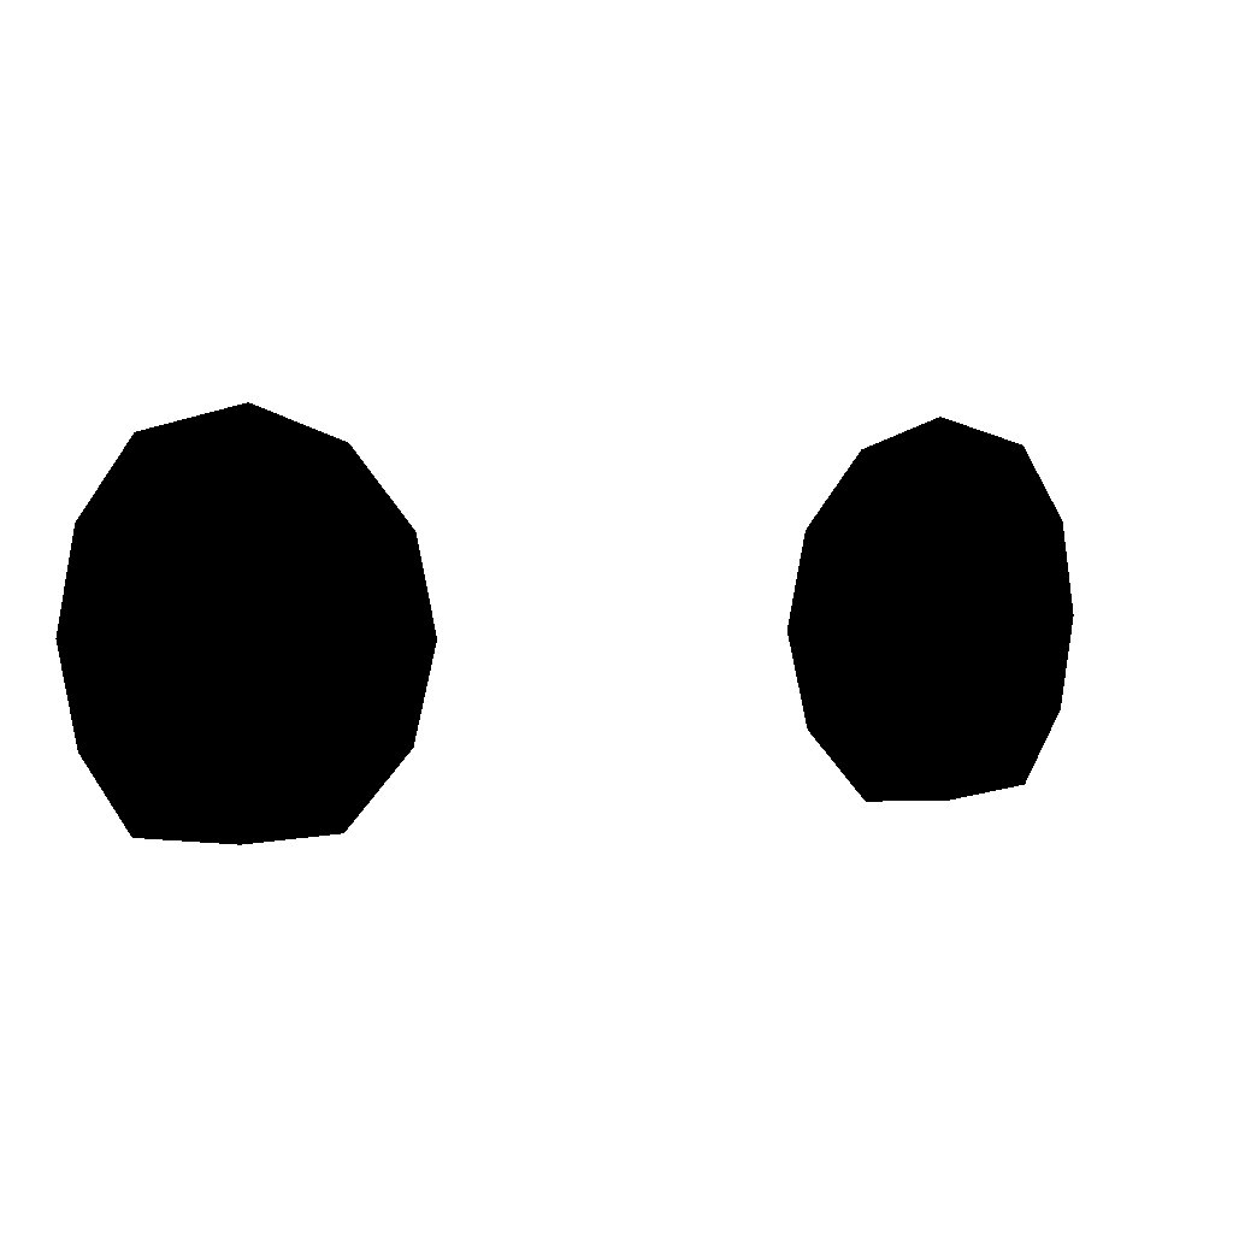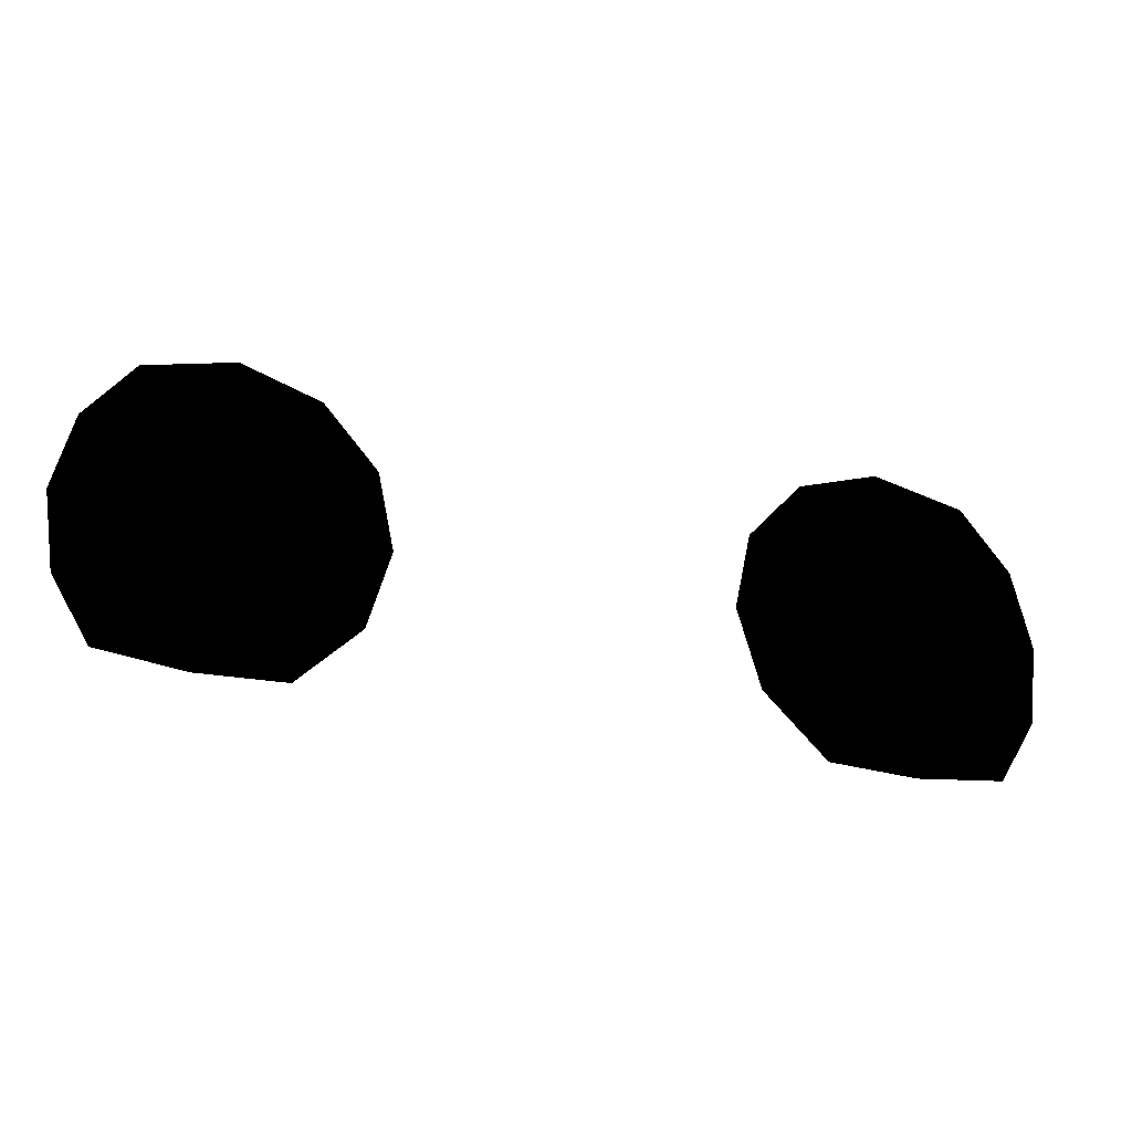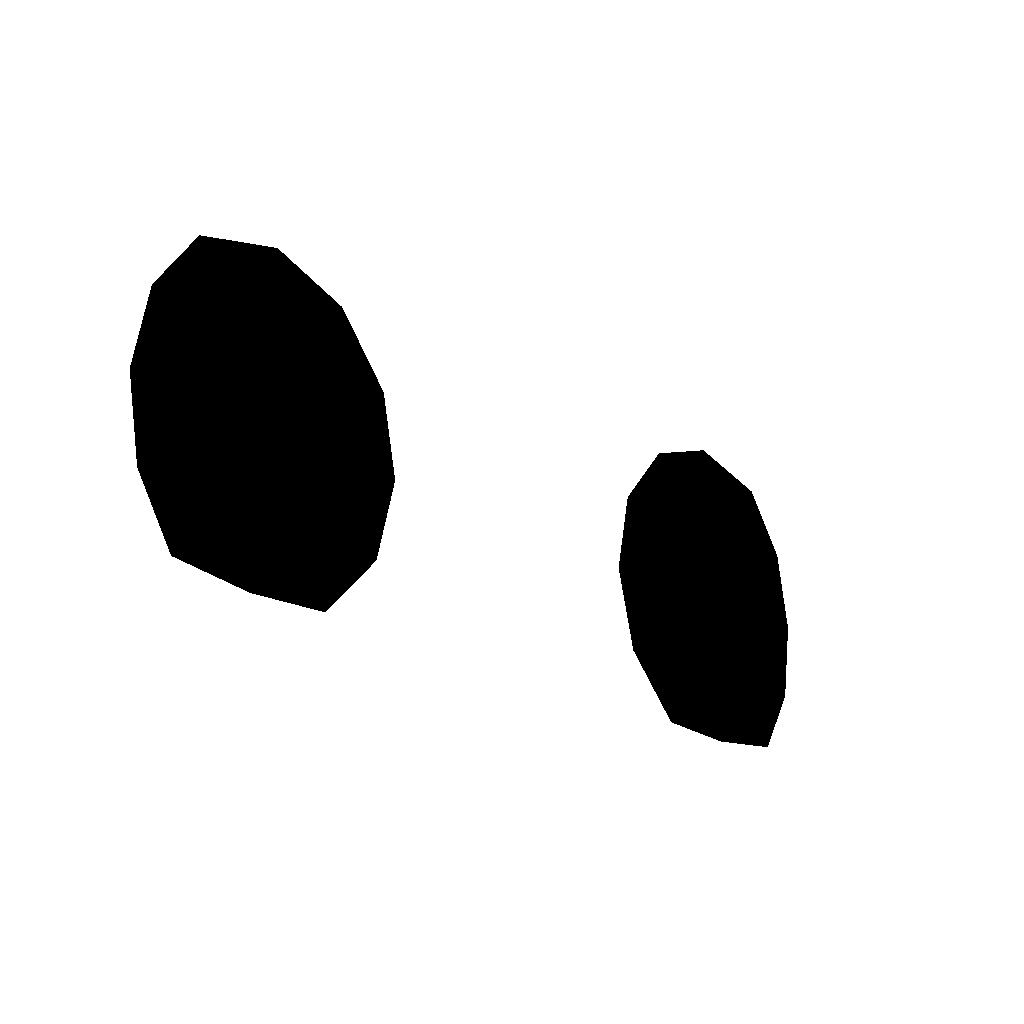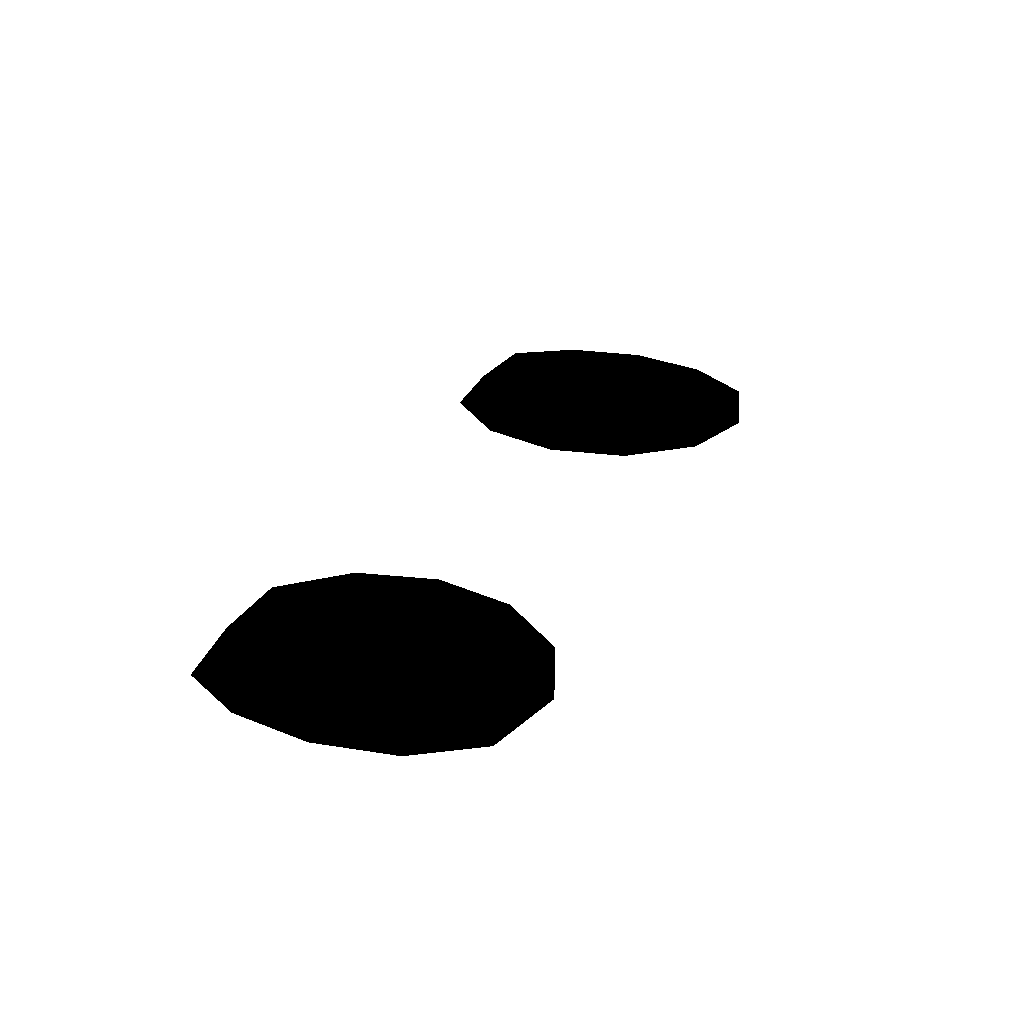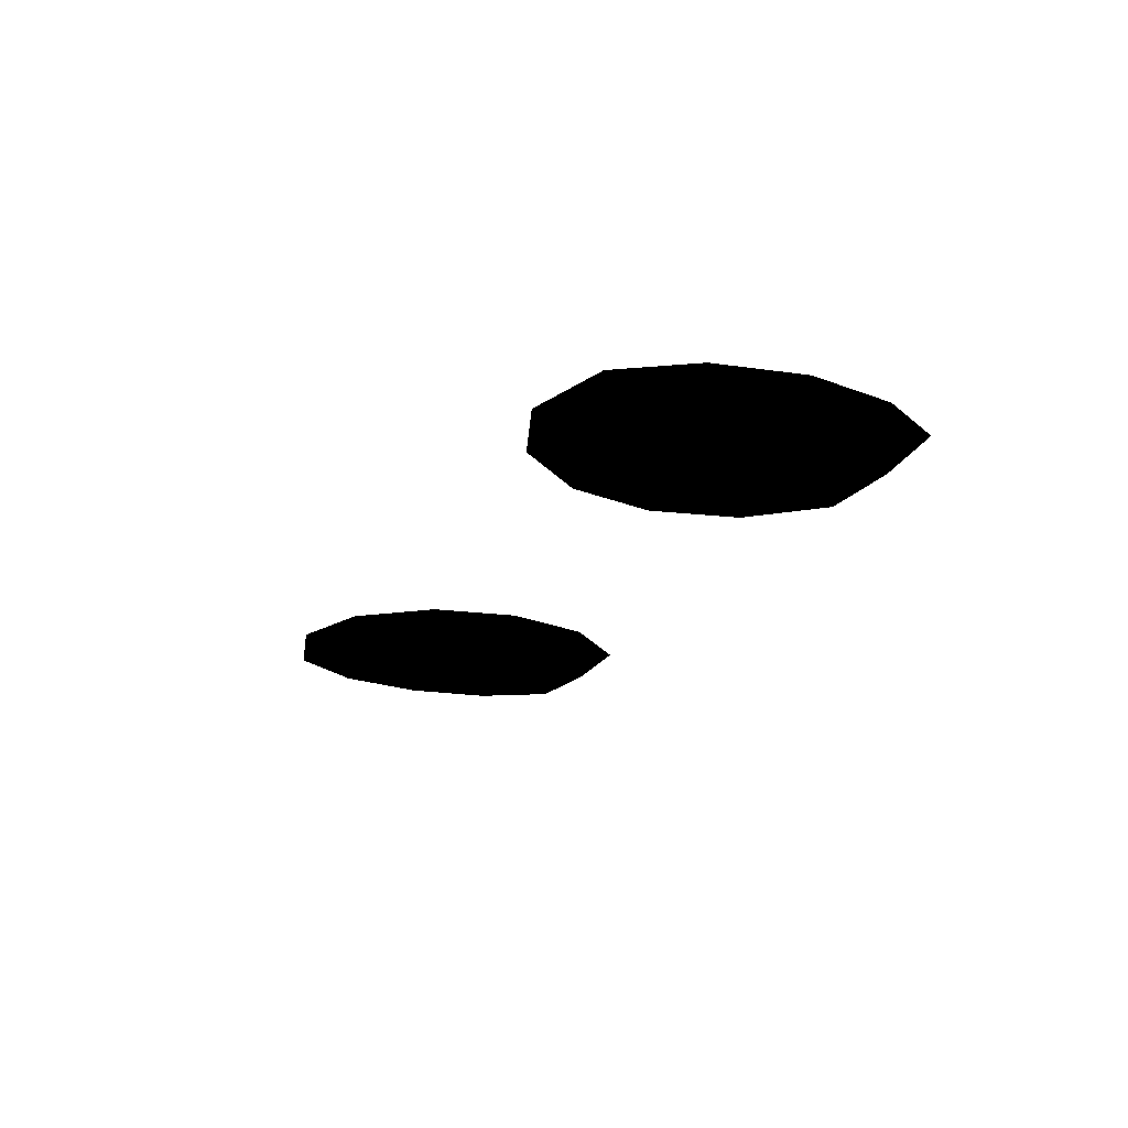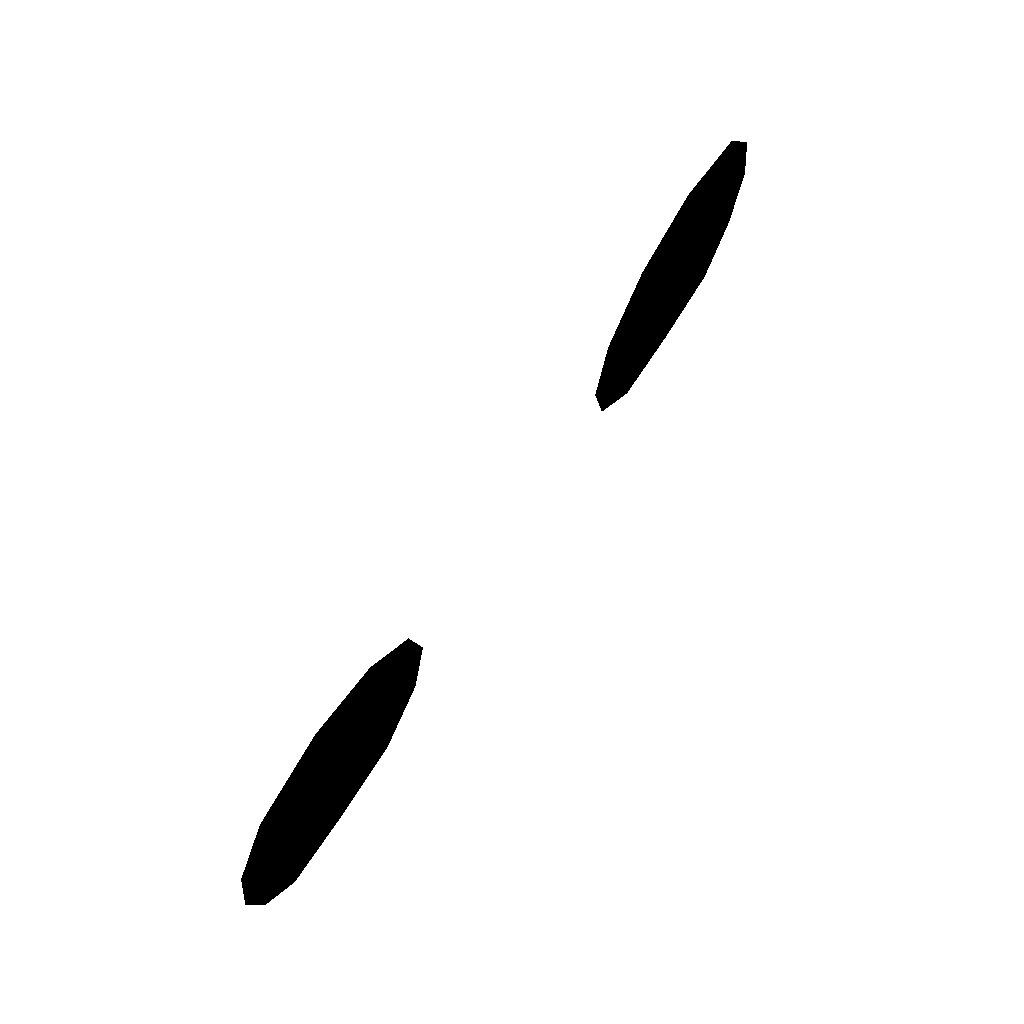
<metadata>
{"format":"obj","ext":"obj","renderer":"f3d","projection":"perspective","resolution":1024,"background":"white","views":[{"elev":2.6,"azim":-24.8,"up":"+Y"},{"elev":-36.1,"azim":-15.5,"up":"+Y"},{"elev":-22.6,"azim":-46.0,"up":"+Y"},{"elev":28.9,"azim":112.2,"up":"+Z"},{"elev":-21.2,"azim":-114.4,"up":"+Z"},{"elev":70.6,"azim":122.8,"up":"+Y"}]}
</metadata>
<code>
g Spacebot_Prop_eyes
v -2.055 0.7833 0.7801
v -1.897 0.5666 0.7801
v -2.022 0.3201 0.7801
v -2.221 0.654 0.7801
v -2.12 1.082 0.7801
v -2.055 0.7833 0.7801
v -2.221 0.654 0.7801
v -2.298 1.079 0.7801
v -2.06 1.377 0.7801
v -2.12 1.082 0.7801
v -2.298 1.079 0.7801
v -2.223 1.507 0.7801
v -1.892 1.592 0.7801
v -2.06 1.377 0.7801
v -2.223 1.507 0.7801
v -1.998 1.848 0.7801
v -1.651 1.66 0.7801
v -1.892 1.592 0.7801
v -1.998 1.848 0.7801
v -1.56 1.968 0.7801
v -1.427 1.568 0.7801
v -1.651 1.66 0.7801
v -1.56 1.968 0.7801
v -1.159 1.818 0.7801
v -1.25 1.34 0.7801
v -1.427 1.568 0.7801
v -1.159 1.818 0.7801
v -0.8829 1.471 0.7801
v -1.192 1.045 0.7801
v -1.25 1.34 0.7801
v -0.8829 1.471 0.7801
v -0.795 1.042 0.7801
v -1.256 0.7537 0.7801
v -1.192 1.045 0.7801
v -0.795 1.042 0.7801
v -0.8969 0.6131 0.7801
v -1.435 0.5496 0.7801
v -1.256 0.7537 0.7801
v -0.8969 0.6131 0.7801
v -1.187 0.2875 0.7801
v -1.666 0.4763 0.7801
v -1.435 0.5496 0.7801
v -1.187 0.2875 0.7801
v -1.605 0.268 0.7801
v -1.897 0.5666 0.7801
v -1.666 0.4763 0.7801
v -1.605 0.268 0.7801
v -2.022 0.3201 0.7801
v 1.897 0.5666 0.7801
v 2.055 0.7833 0.7801
v 2.214 0.654 0.7801
v 2.022 0.3201 0.7801
v 2.055 0.7833 0.7801
v 2.12 1.082 0.7801
v 2.281 1.079 0.7801
v 2.214 0.654 0.7801
v 2.12 1.082 0.7801
v 2.06 1.377 0.7801
v 2.216 1.507 0.7801
v 2.281 1.079 0.7801
v 2.06 1.377 0.7801
v 1.892 1.592 0.7801
v 1.998 1.848 0.7801
v 2.216 1.507 0.7801
v 1.892 1.592 0.7801
v 1.651 1.66 0.7801
v 1.56 1.968 0.7801
v 1.998 1.848 0.7801
v 1.651 1.66 0.7801
v 1.427 1.568 0.7801
v 1.159 1.818 0.7801
v 1.56 1.968 0.7801
v 1.427 1.568 0.7801
v 1.249 1.34 0.7801
v 0.8829 1.471 0.7801
v 1.159 1.818 0.7801
v 1.249 1.34 0.7801
v 1.192 1.045 0.7801
v 0.795 1.042 0.7801
v 0.8829 1.471 0.7801
v 1.192 1.045 0.7801
v 1.256 0.7537 0.7801
v 0.8969 0.6131 0.7801
v 0.795 1.042 0.7801
v 1.256 0.7537 0.7801
v 1.435 0.5496 0.7801
v 1.187 0.2875 0.7801
v 0.8969 0.6131 0.7801
v 1.435 0.5496 0.7801
v 1.666 0.4763 0.7801
v 1.605 0.268 0.7801
v 1.187 0.2875 0.7801
v 1.666 0.4763 0.7801
v 1.897 0.5666 0.7801
v 2.022 0.3201 0.7801
v 1.605 0.268 0.7801
v -1.655 1.07 0.7801
v -1.256 0.7537 0.7801
v -1.435 0.5496 0.7801
v -1.666 0.4763 0.7801
v -1.192 1.045 0.7801
v -1.897 0.5666 0.7801
v -1.25 1.34 0.7801
v -2.055 0.7833 0.7801
v -1.427 1.568 0.7801
v -2.12 1.082 0.7801
v -1.651 1.66 0.7801
v -2.06 1.377 0.7801
v -1.892 1.592 0.7801
v 1.655 1.07 0.7801
v 1.435 0.5496 0.7801
v 1.256 0.7537 0.7801
v 1.666 0.4763 0.7801
v 1.192 1.045 0.7801
v 1.897 0.5666 0.7801
v 1.249 1.34 0.7801
v 2.055 0.7833 0.7801
v 1.427 1.568 0.7801
v 2.12 1.082 0.7801
v 1.651 1.66 0.7801
v 2.06 1.377 0.7801
v 1.892 1.592 0.7801
g Spacebot_Prop_eyes_0
f 3 2 1
f 4 3 1
f 7 6 5
f 8 7 5
f 11 10 9
f 12 11 9
f 15 14 13
f 16 15 13
f 19 18 17
f 20 19 17
f 23 22 21
f 24 23 21
f 27 26 25
f 28 27 25
f 31 30 29
f 32 31 29
f 35 34 33
f 36 35 33
f 39 38 37
f 40 39 37
f 43 42 41
f 44 43 41
f 47 46 45
f 48 47 45
f 51 50 49
f 52 51 49
f 55 54 53
f 56 55 53
f 59 58 57
f 60 59 57
f 63 62 61
f 64 63 61
f 67 66 65
f 68 67 65
f 71 70 69
f 72 71 69
f 75 74 73
f 76 75 73
f 79 78 77
f 80 79 77
f 83 82 81
f 84 83 81
f 87 86 85
f 88 87 85
f 91 90 89
f 92 91 89
f 95 94 93
f 96 95 93
f 99 98 97
f 97 100 99
f 97 98 101
f 97 102 100
f 97 101 103
f 97 104 102
f 97 103 105
f 106 104 97
f 97 105 107
f 108 106 97
f 97 107 109
f 97 109 108
f 112 111 110
f 113 110 111
f 112 110 114
f 115 110 113
f 114 110 116
f 117 110 115
f 116 110 118
f 117 119 110
f 118 110 120
f 119 121 110
f 120 110 122
f 122 110 121

</code>
